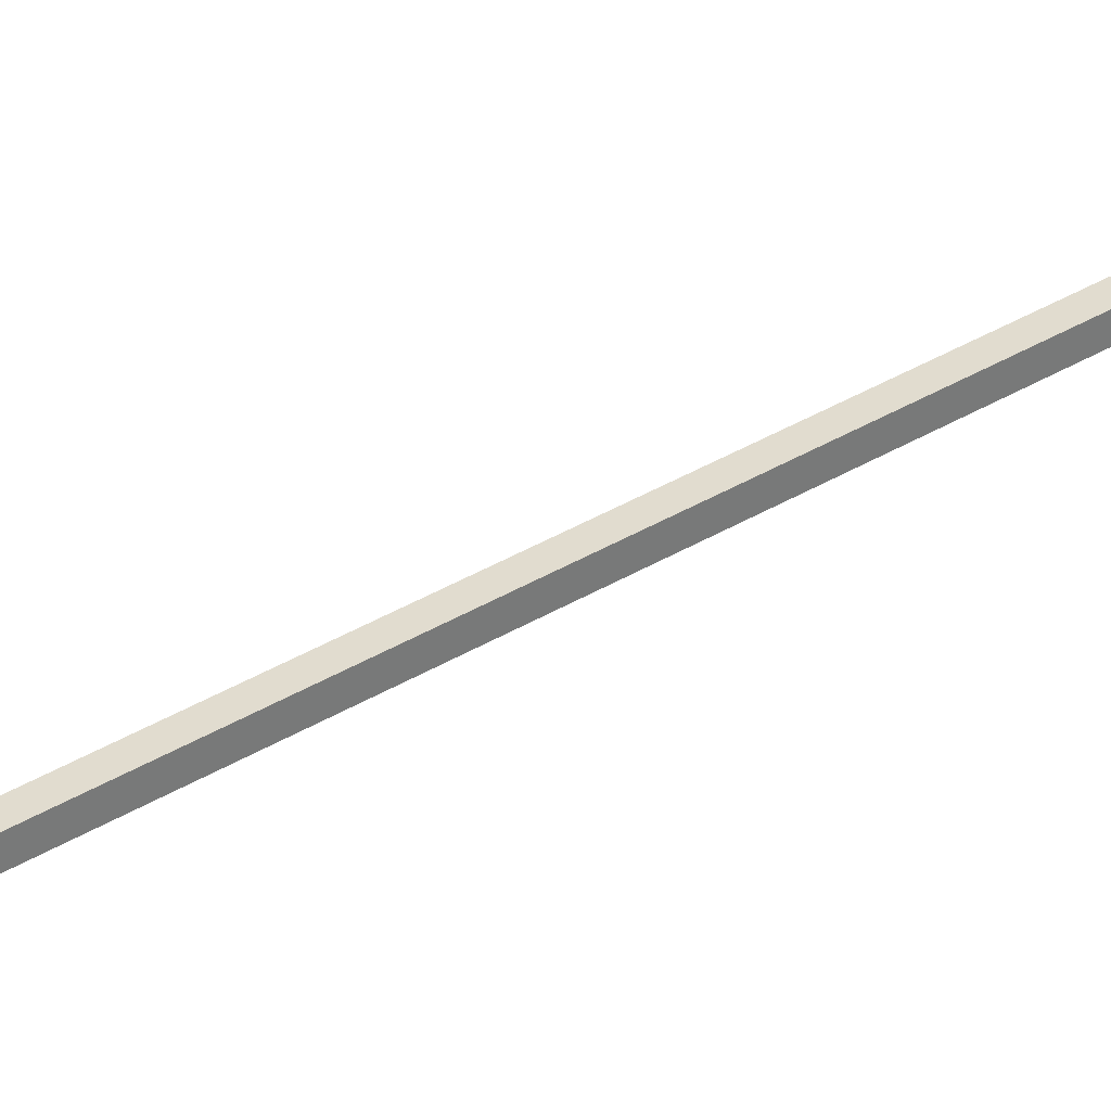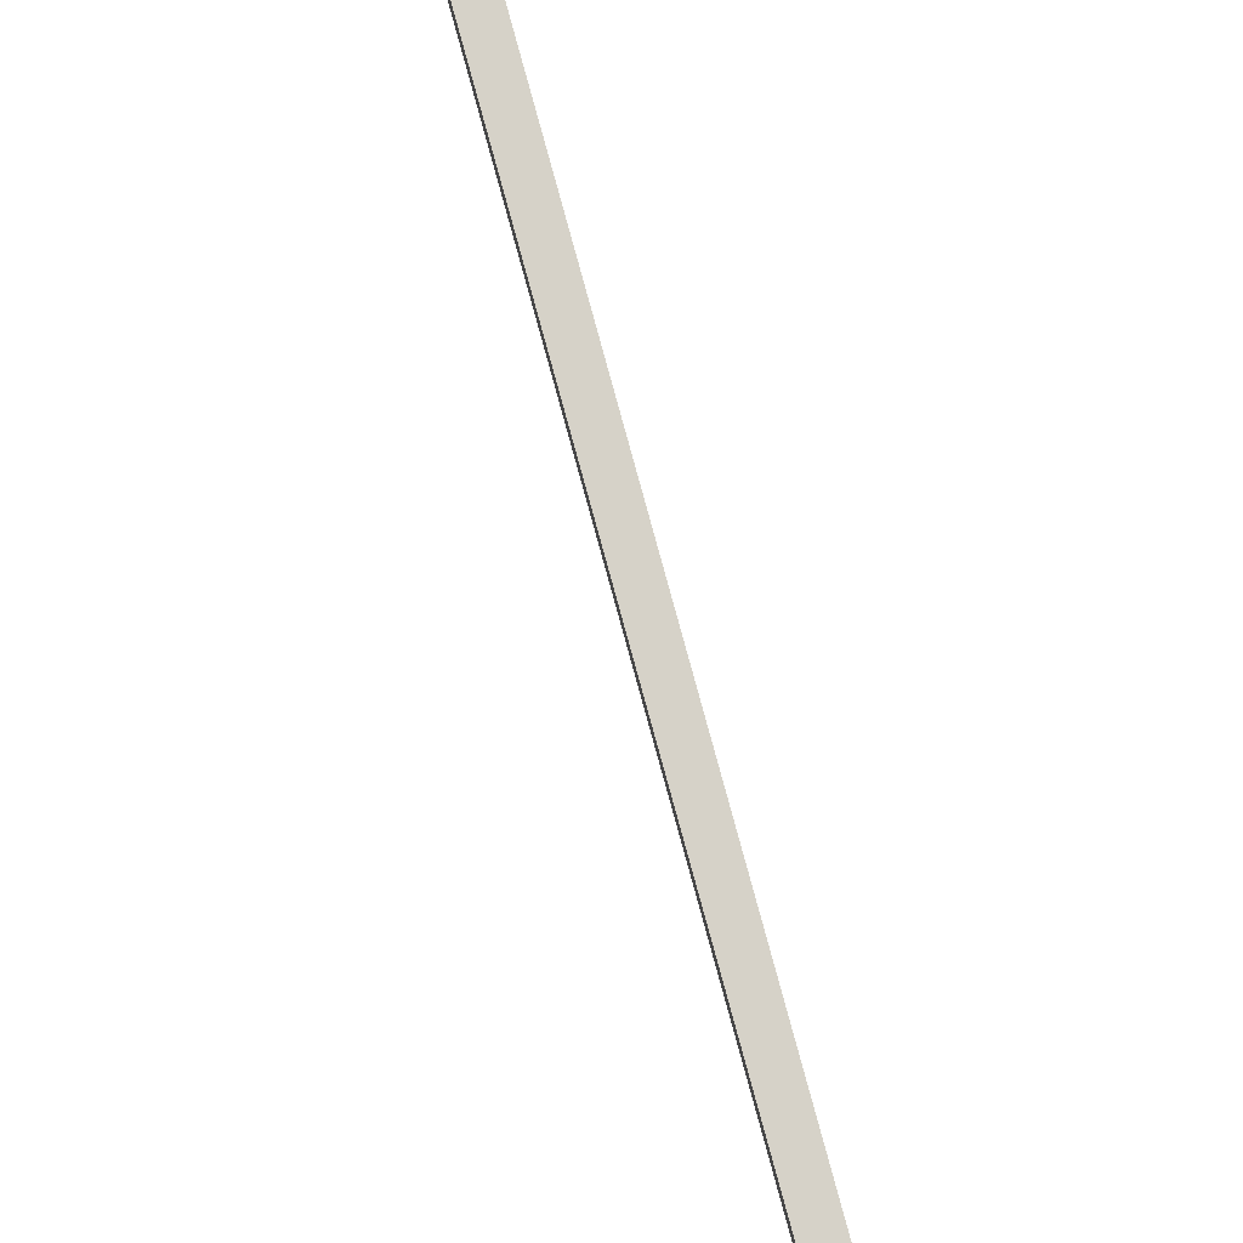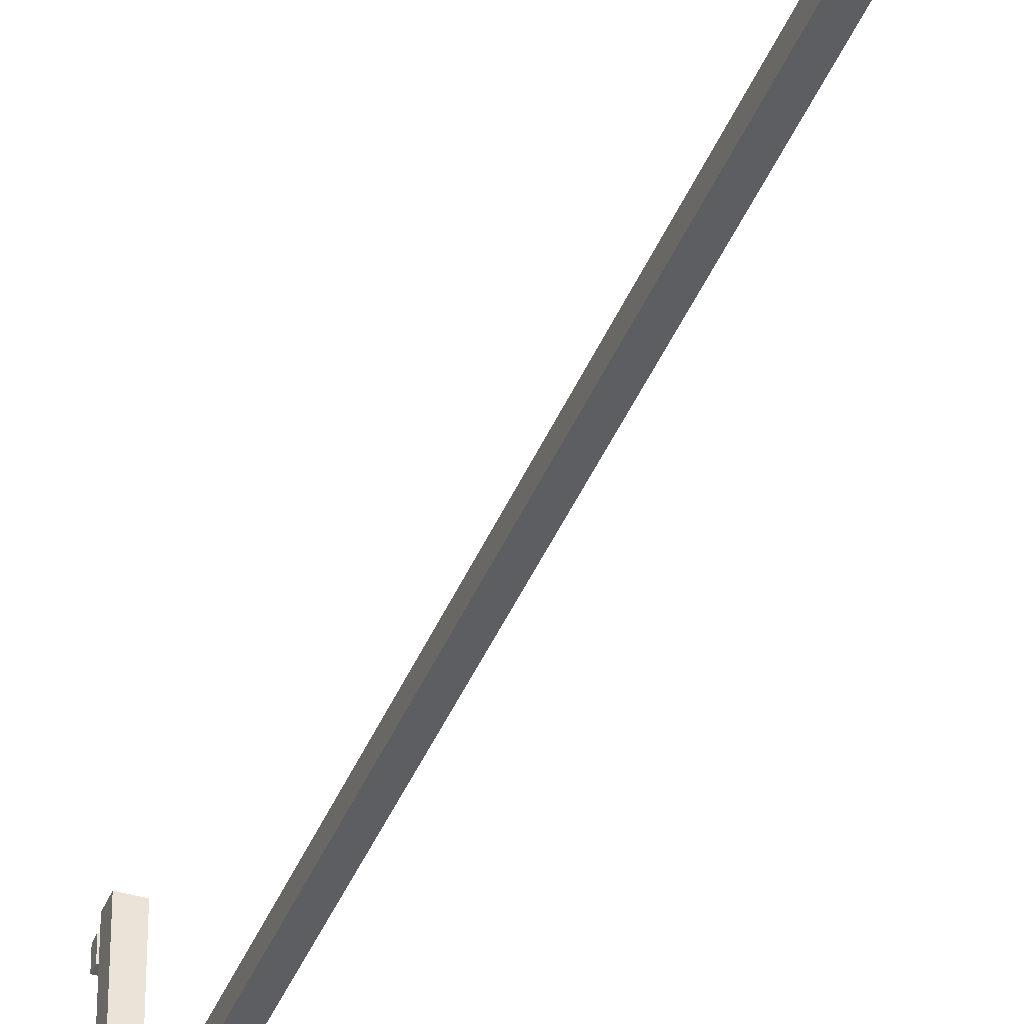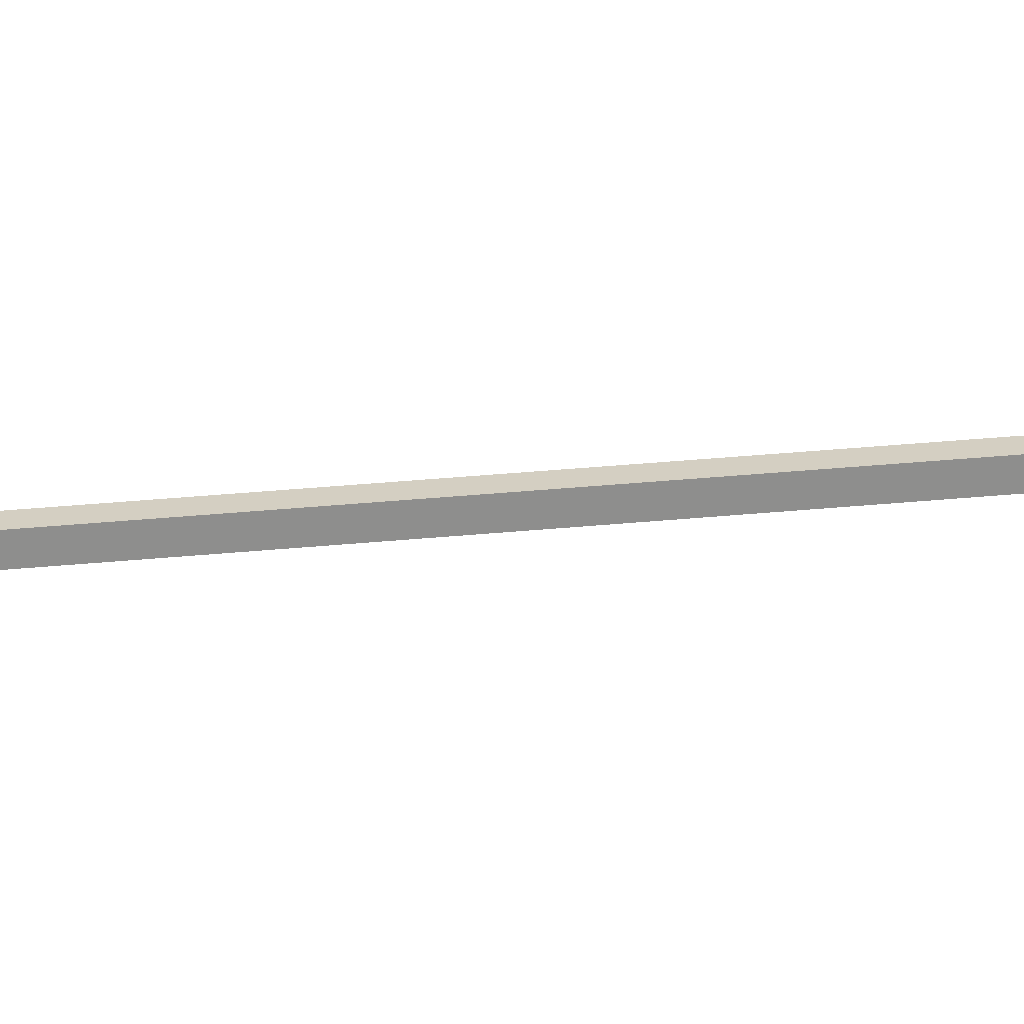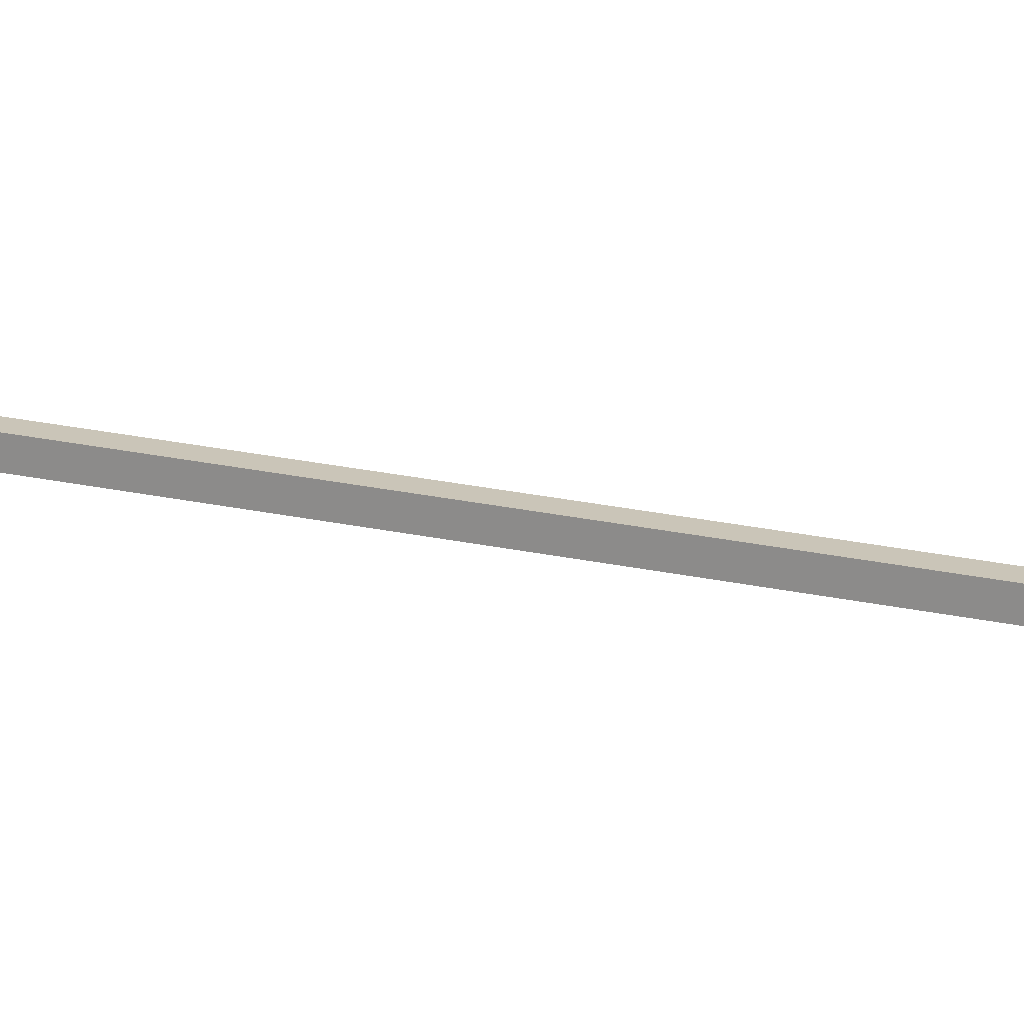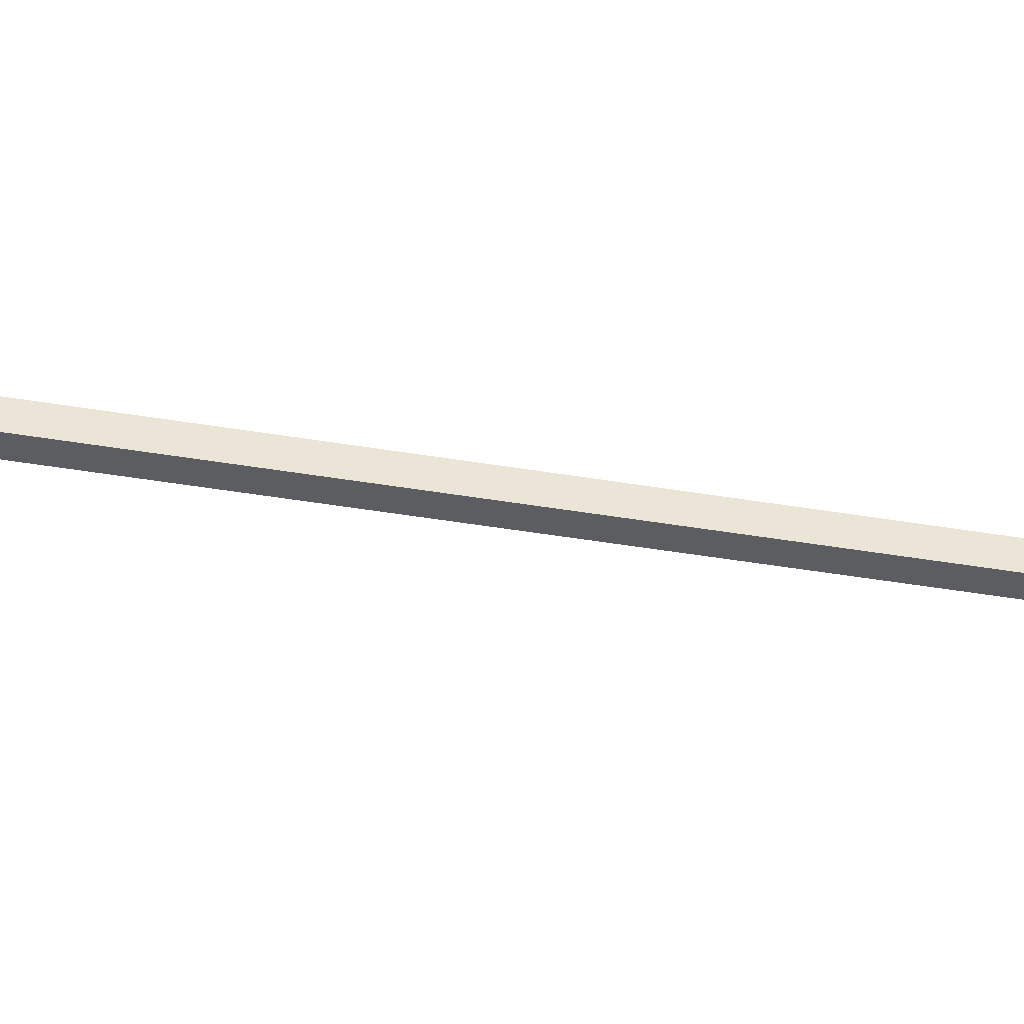
<metadata>
{"format":"obj","ext":"obj","renderer":"f3d","projection":"perspective","resolution":1024,"background":"white","views":[{"elev":34.3,"azim":50.2,"up":"+Z"},{"elev":78.2,"azim":-15.2,"up":"+Z"},{"elev":-39.2,"azim":-20.2,"up":"+Z"},{"elev":25.5,"azim":-99.8,"up":"+Z"},{"elev":20.3,"azim":113.1,"up":"+Z"},{"elev":-36.9,"azim":77.1,"up":"+Z"}]}
</metadata>
<code>
o cube
v 0.0625 10.62 0.0625
v 0.0625 10.62 -0.0625
v 0.0625 0 0.0625
v 0.0625 0 -0.0625
v -0.0625 10.62 -0.0625
v -0.0625 10.62 0.0625
v -0.0625 0 -0.0625
v -0.0625 0 0.0625
f 4 7 5 2
f 3 4 2 1
f 8 3 1 6
f 7 8 6 5
f 6 1 2 5
f 7 4 3 8
o cube
v 0.0625 10.31 1
v 0.0625 10.31 -1
v 0.0625 10.19 1
v 0.0625 10.19 -1
v -0.0625 10.31 -1
v -0.0625 10.31 1
v -0.0625 10.19 -1
v -0.0625 10.19 1
f 12 15 13 10
f 11 12 10 9
f 16 11 9 14
f 15 16 14 13
f 14 9 10 13
f 15 12 11 16
o cube
v -0.0625 8.875 1
v -0.0625 8.875 -1
v -0.0625 8.75 1
v -0.0625 8.75 -1
v -0.1875 8.875 -1
v -0.1875 8.875 1
v -0.1875 8.75 -1
v -0.1875 8.75 1
f 20 23 21 18
f 19 20 18 17
f 24 19 17 22
f 23 24 22 21
f 22 17 18 21
f 23 20 19 24
o cube
v 0.0625 10.5 -0.8125
v 0.0625 10.5 -0.9375
v 0.0625 10.31 -0.8125
v 0.0625 10.31 -0.9375
v -0.0625 10.5 -0.9375
v -0.0625 10.5 -0.8125
v -0.0625 10.31 -0.9375
v -0.0625 10.31 -0.8125
f 28 31 29 26
f 27 28 26 25
f 32 27 25 30
f 31 32 30 29
f 30 25 26 29
f 31 28 27 32
o cube
v 0.0625 10.5 -0.0875
v 0.0625 10.5 -0.2125
v 0.0625 10.31 -0.0875
v 0.0625 10.31 -0.2125
v -0.0625 10.5 -0.2125
v -0.0625 10.5 -0.0875
v -0.0625 10.31 -0.2125
v -0.0625 10.31 -0.0875
f 36 39 37 34
f 35 36 34 33
f 40 35 33 38
f 39 40 38 37
f 38 33 34 37
f 39 36 35 40
o cube
v 0.0625 10.5 0.9375
v 0.0625 10.5 0.8125
v 0.0625 10.31 0.9375
v 0.0625 10.31 0.8125
v -0.0625 10.5 0.8125
v -0.0625 10.5 0.9375
v -0.0625 10.31 0.8125
v -0.0625 10.31 0.9375
f 44 47 45 42
f 43 44 42 41
f 48 43 41 46
f 47 48 46 45
f 46 41 42 45
f 47 44 43 48
o cube
v -0.0625 8.969 -0.8125
v -0.0625 8.969 -0.9375
v -0.0625 8.906 -0.8125
v -0.0625 8.906 -0.9375
v -0.1875 8.969 -0.9375
v -0.1875 8.969 -0.8125
v -0.1875 8.906 -0.9375
v -0.1875 8.906 -0.8125
f 52 55 53 50
f 51 52 50 49
f 56 51 49 54
f 55 56 54 53
f 54 49 50 53
f 55 52 51 56
o cube
v -0.1125 8.912 -0.8625
v -0.1125 8.912 -0.8875
v -0.1125 8.875 -0.8625
v -0.1125 8.875 -0.8875
v -0.1375 8.912 -0.8875
v -0.1375 8.912 -0.8625
v -0.1375 8.875 -0.8875
v -0.1375 8.875 -0.8625
f 60 63 61 58
f 59 60 58 57
f 64 59 57 62
f 63 64 62 61
f 62 57 58 61
f 63 60 59 64
o cube
v -0.1125 8.912 -0.1125
v -0.1125 8.912 -0.1375
v -0.1125 8.875 -0.1125
v -0.1125 8.875 -0.1375
v -0.1375 8.912 -0.1375
v -0.1375 8.912 -0.1125
v -0.1375 8.875 -0.1375
v -0.1375 8.875 -0.1125
f 68 71 69 66
f 67 68 66 65
f 72 67 65 70
f 71 72 70 69
f 70 65 66 69
f 71 68 67 72
o cube
v -0.0625 8.969 -0.0625
v -0.0625 8.969 -0.1875
v -0.0625 8.906 -0.0625
v -0.0625 8.906 -0.1875
v -0.1875 8.969 -0.1875
v -0.1875 8.969 -0.0625
v -0.1875 8.906 -0.1875
v -0.1875 8.906 -0.0625
f 76 79 77 74
f 75 76 74 73
f 80 75 73 78
f 79 80 78 77
f 78 73 74 77
f 79 76 75 80
o cube
v -0.0625 8.969 0.9375
v -0.0625 8.969 0.8125
v -0.0625 8.906 0.9375
v -0.0625 8.906 0.8125
v -0.1875 8.969 0.8125
v -0.1875 8.969 0.9375
v -0.1875 8.906 0.8125
v -0.1875 8.906 0.9375
f 84 87 85 82
f 83 84 82 81
f 88 83 81 86
f 87 88 86 85
f 86 81 82 85
f 87 84 83 88
o cube
v -0.1125 8.912 0.8875
v -0.1125 8.912 0.8625
v -0.1125 8.875 0.8875
v -0.1125 8.875 0.8625
v -0.1375 8.912 0.8625
v -0.1375 8.912 0.8875
v -0.1375 8.875 0.8625
v -0.1375 8.875 0.8875
f 92 95 93 90
f 91 92 90 89
f 96 91 89 94
f 95 96 94 93
f 94 89 90 93
f 95 92 91 96

</code>
